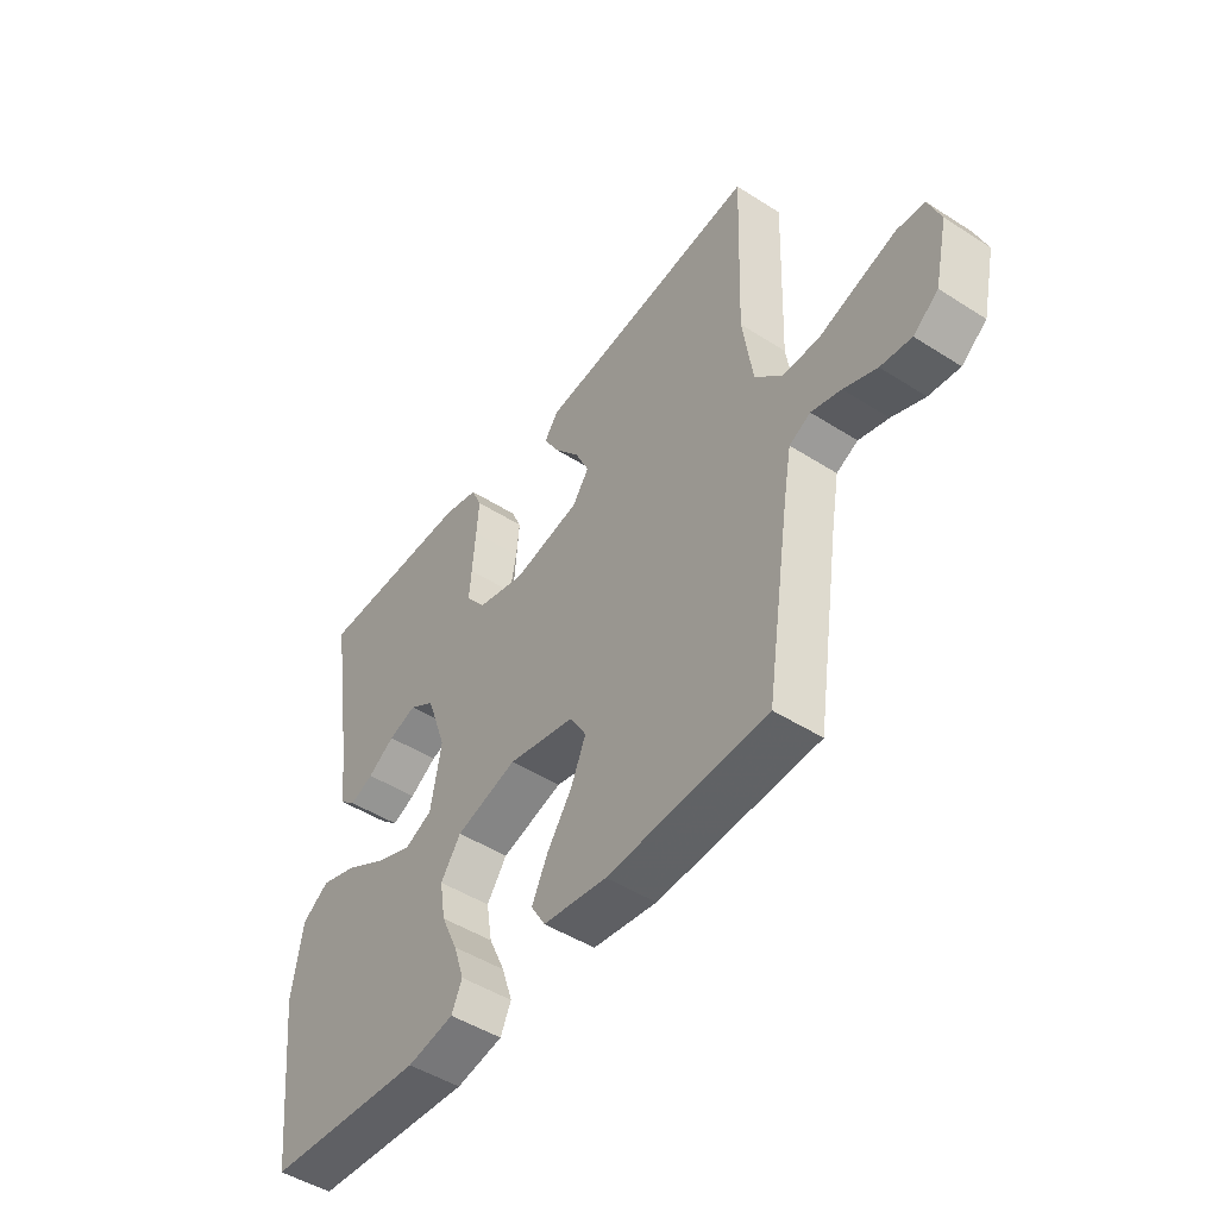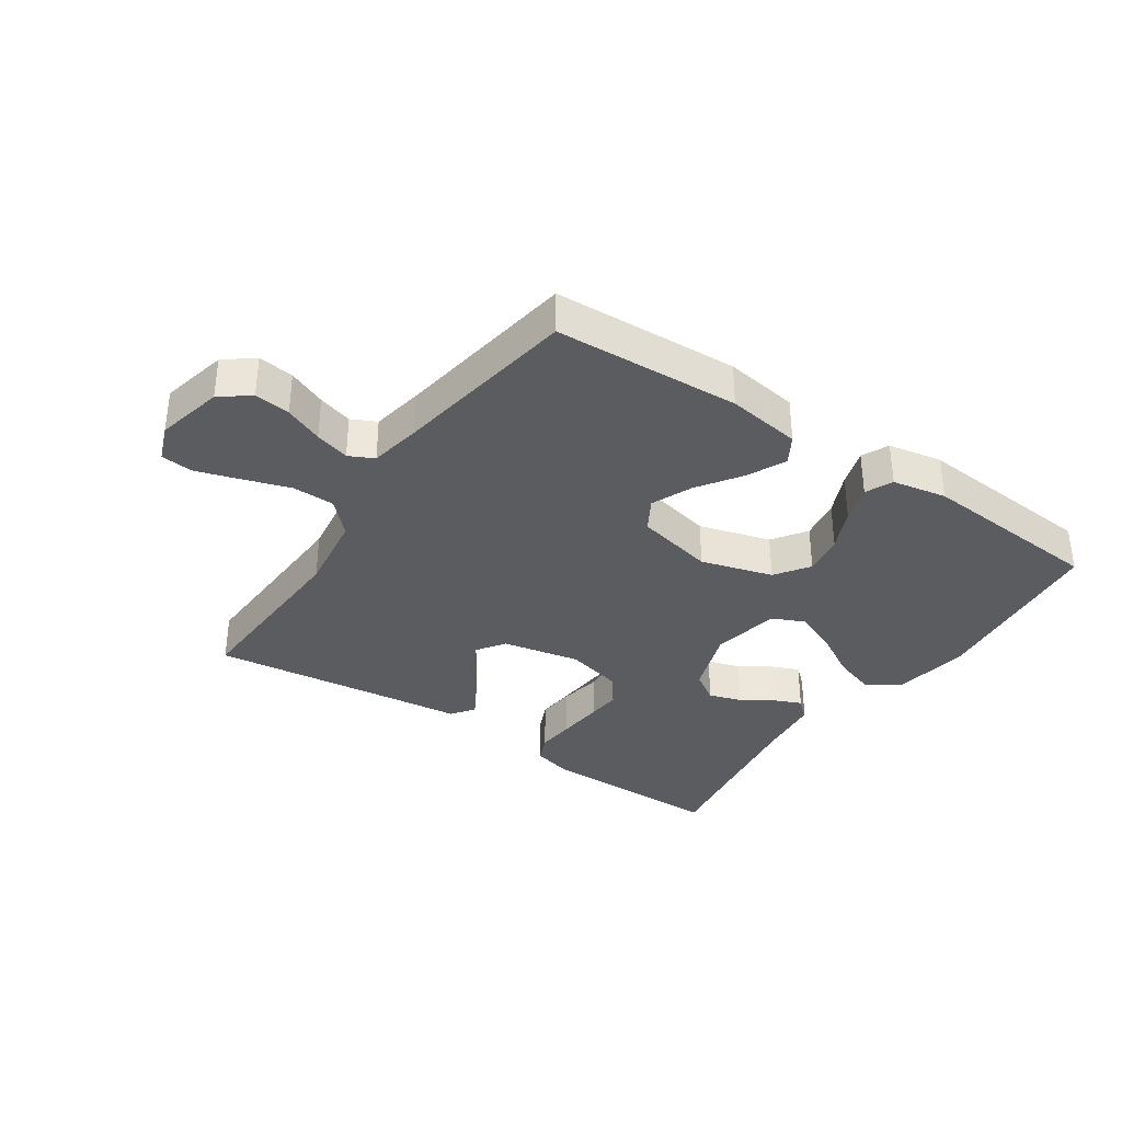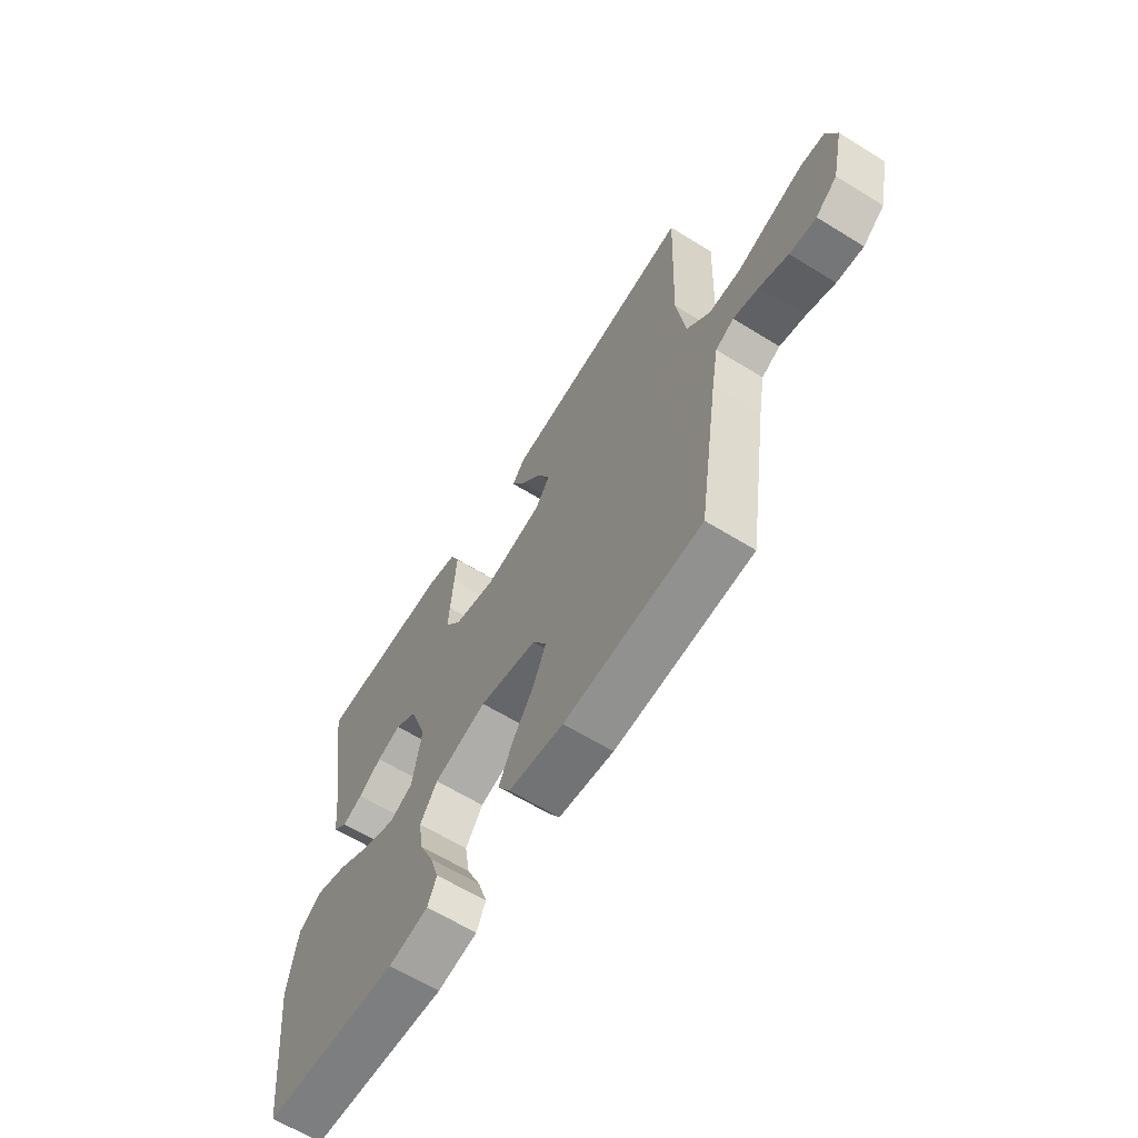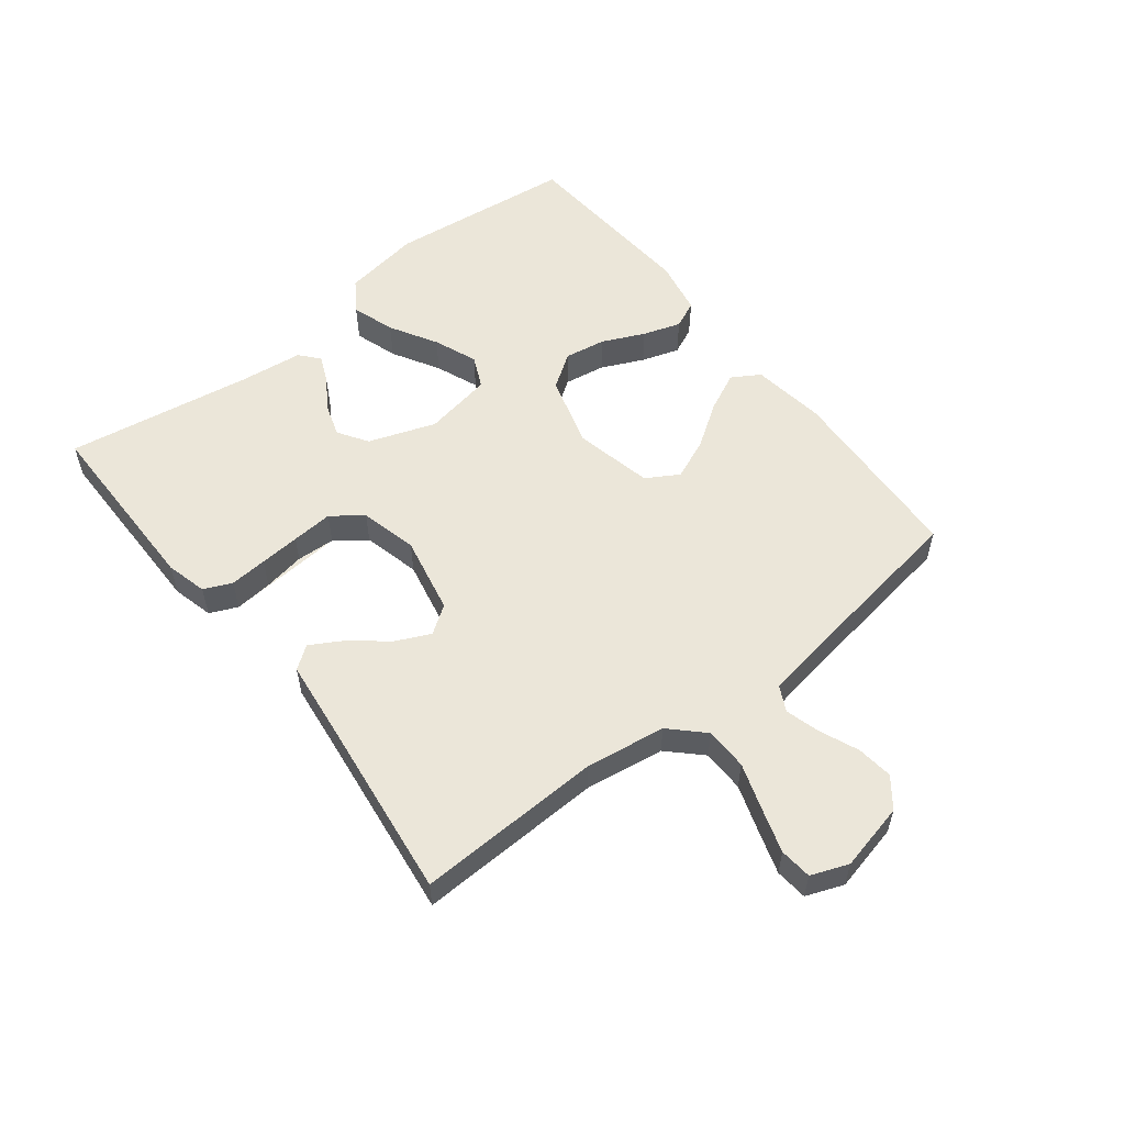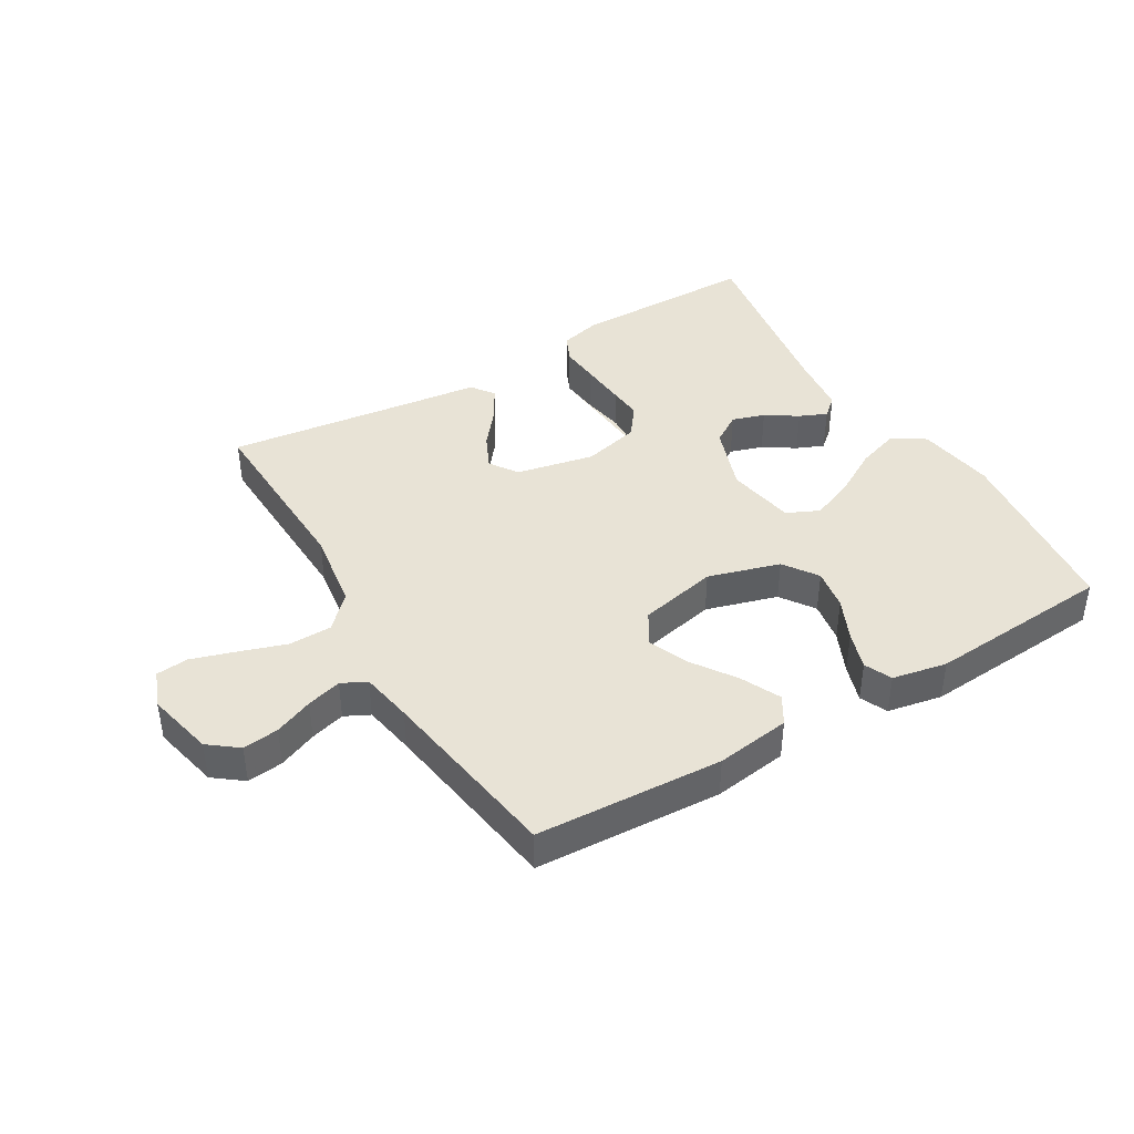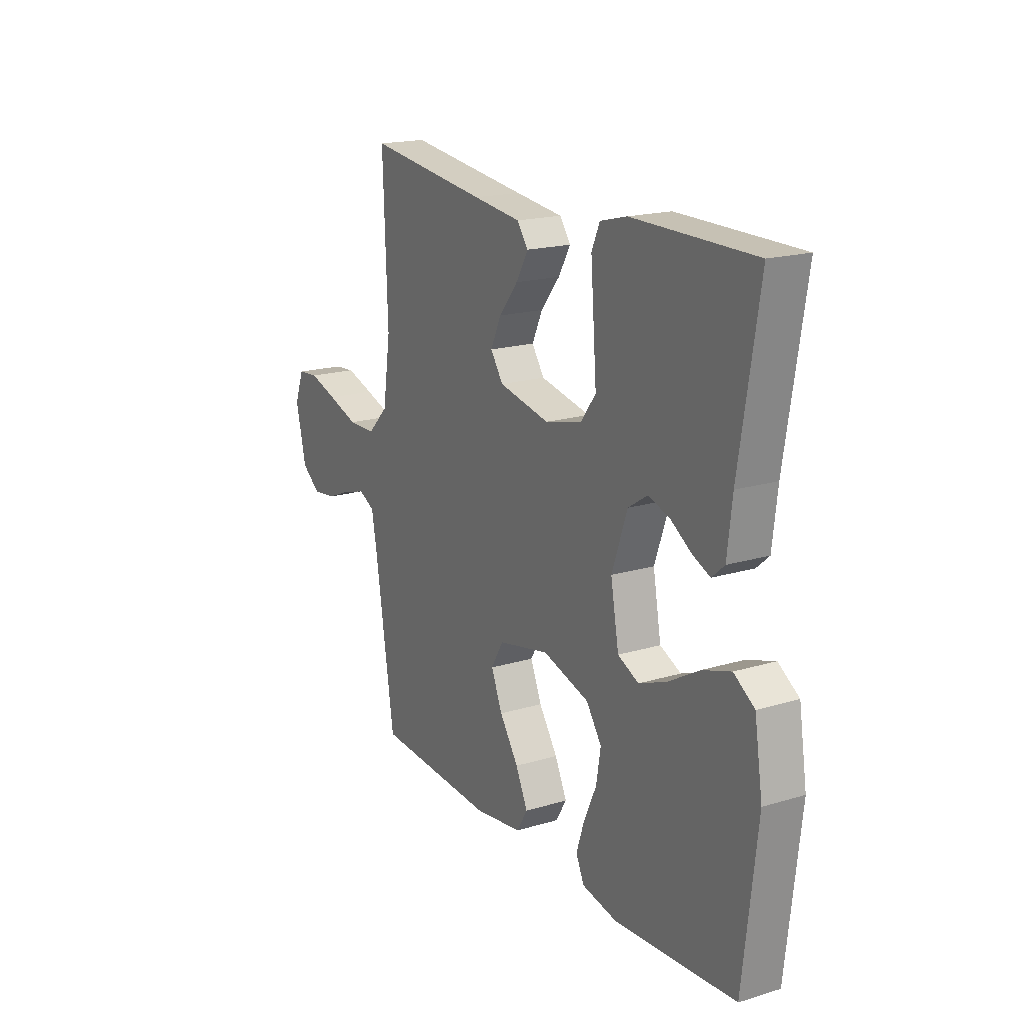
<metadata>
{"format":"obj","ext":"obj","renderer":"f3d","projection":"perspective","resolution":1024,"background":"white","views":[{"elev":-47.9,"azim":54.3,"up":"+Z"},{"elev":-35.1,"azim":145.7,"up":"+Y"},{"elev":-63.1,"azim":58.0,"up":"+Z"},{"elev":55.9,"azim":52.0,"up":"+Y"},{"elev":41.5,"azim":149.4,"up":"+Y"},{"elev":18.4,"azim":-120.1,"up":"+Z"}]}
</metadata>
<code>
v -0.5 0.07 0.5
v -0.2 0.07 0.501
v -0.134 0.07 0.484
v -0.114 0.07 0.439
v -0.12 0.07 0.378
v -0.132 0.07 0.31
v -0.129 0.07 0.247
v -0.092 0.07 0.198
v 0 0.07 0.175
v 0.126 0.07 0.201
v 0.157 0.07 0.246
v 0.131 0.07 0.302
v 0.084 0.07 0.36
v 0.054 0.07 0.412
v 0.081 0.07 0.449
v 0.2 0.07 0.463
v 0.5 0.07 0.5
v 0.489 0.07 0.2
v 0.508 0.07 0.071
v 0.559 0.07 0.019
v 0.628 0.07 0.018
v 0.704 0.07 0.043
v 0.774 0.07 0.065
v 0.826 0.07 0.06
v 0.849 0.07 0
v 0.824 0.07 -0.109
v 0.777 0.07 -0.145
v 0.719 0.07 -0.138
v 0.657 0.07 -0.112
v 0.601 0.07 -0.096
v 0.561 0.07 -0.116
v 0.546 0.07 -0.2
v 0.5 0.07 -0.5
v 0.2 0.07 -0.516
v 0.08 0.07 -0.499
v 0.053 0.07 -0.454
v 0.083 0.07 -0.391
v 0.13 0.07 -0.322
v 0.158 0.07 -0.256
v 0.127 0.07 -0.204
v 0 0.07 -0.176
v -0.116 0.07 -0.21
v -0.154 0.07 -0.265
v -0.143 0.07 -0.332
v -0.112 0.07 -0.4
v -0.092 0.07 -0.461
v -0.112 0.07 -0.505
v -0.2 0.07 -0.522
v -0.5 0.07 -0.5
v -0.534 0.07 -0.2
v -0.514 0.07 -0.074
v -0.463 0.07 -0.04
v -0.393 0.07 -0.063
v -0.317 0.07 -0.107
v -0.247 0.07 -0.135
v -0.195 0.07 -0.111
v -0.175 0.07 0
v -0.213 0.07 0.108
v -0.261 0.07 0.139
v -0.314 0.07 0.122
v -0.365 0.07 0.089
v -0.409 0.07 0.07
v -0.44 0.07 0.097
v -0.452 0.07 0.2
v -0.5 0 0.5
v -0.2 0 0.501
v -0.134 0 0.484
v -0.114 0 0.439
v -0.12 0 0.378
v -0.132 0 0.31
v -0.129 0 0.247
v -0.092 0 0.198
v 0 0 0.175
v 0.126 0 0.201
v 0.157 0 0.246
v 0.131 0 0.302
v 0.084 0 0.36
v 0.054 0 0.412
v 0.081 0 0.449
v 0.2 0 0.463
v 0.5 0 0.5
v 0.489 0 0.2
v 0.508 0 0.071
v 0.559 0 0.019
v 0.628 0 0.018
v 0.704 0 0.043
v 0.774 0 0.065
v 0.826 0 0.06
v 0.849 0 0
v 0.824 0 -0.109
v 0.777 0 -0.145
v 0.719 0 -0.138
v 0.657 0 -0.112
v 0.601 0 -0.096
v 0.561 0 -0.116
v 0.546 0 -0.2
v 0.5 0 -0.5
v 0.2 0 -0.516
v 0.08 0 -0.499
v 0.053 0 -0.454
v 0.083 0 -0.391
v 0.13 0 -0.322
v 0.158 0 -0.256
v 0.127 0 -0.204
v 0 0 -0.176
v -0.116 0 -0.21
v -0.154 0 -0.265
v -0.143 0 -0.332
v -0.112 0 -0.4
v -0.092 0 -0.461
v -0.112 0 -0.505
v -0.2 0 -0.522
v -0.5 0 -0.5
v -0.534 0 -0.2
v -0.514 0 -0.074
v -0.463 0 -0.04
v -0.393 0 -0.063
v -0.317 0 -0.107
v -0.247 0 -0.135
v -0.195 0 -0.111
v -0.175 0 0
v -0.213 0 0.108
v -0.261 0 0.139
v -0.314 0 0.122
v -0.365 0 0.089
v -0.409 0 0.07
v -0.44 0 0.097
v -0.452 0 0.2
f 61 62 63 64
f 60 61 64 1
f 59 60 1 2
f 58 59 2 3
f 57 58 3 4
f 51 52 53 54
f 51 54 55
f 50 51 55
f 49 50 55
f 48 49 55 56
f 44 45 46 47
f 44 47 48 56
f 35 36 37 38
f 35 38 39
f 32 33 34 35
f 31 32 35 39
f 30 31 39 40
f 26 27 28 29
f 26 29 30
f 25 26 30
f 21 22 23 24
f 21 24 25 30
f 16 17 18
f 16 18 19
f 15 16 19
f 12 13 14 15
f 11 12 15 19
f 10 11 19 20
f 4 5 6
f 43 44 56
f 42 43 56 57
f 41 42 57
f 20 21 30 40
f 9 10 20 40
f 8 9 40 41
f 7 8 41 57
f 7 57 4
f 7 6 4
f 128 127 126 125
f 65 128 125 124
f 66 65 124 123
f 67 66 123 122
f 68 67 122 121
f 118 117 116 115
f 119 118 115
f 119 115 114
f 119 114 113
f 120 119 113 112
f 111 110 109 108
f 120 112 111 108
f 102 101 100 99
f 103 102 99
f 99 98 97 96
f 103 99 96 95
f 104 103 95 94
f 93 92 91 90
f 94 93 90
f 94 90 89
f 88 87 86 85
f 94 89 88 85
f 82 81 80
f 83 82 80
f 83 80 79
f 79 78 77 76
f 83 79 76 75
f 84 83 75 74
f 70 69 68
f 120 108 107
f 121 120 107 106
f 121 106 105
f 104 94 85 84
f 104 84 74 73
f 105 104 73 72
f 121 105 72 71
f 68 121 71
f 68 70 71
f 1 65 66 2
f 2 66 67 3
f 3 67 68 4
f 4 68 69 5
f 5 69 70 6
f 6 70 71 7
f 7 71 72 8
f 8 72 73 9
f 9 73 74 10
f 10 74 75 11
f 11 75 76 12
f 12 76 77 13
f 13 77 78 14
f 14 78 79 15
f 15 79 80 16
f 16 80 81 17
f 17 81 82 18
f 18 82 83 19
f 19 83 84 20
f 20 84 85 21
f 21 85 86 22
f 22 86 87 23
f 23 87 88 24
f 24 88 89 25
f 25 89 90 26
f 26 90 91 27
f 27 91 92 28
f 28 92 93 29
f 29 93 94 30
f 30 94 95 31
f 31 95 96 32
f 32 96 97 33
f 33 97 98 34
f 34 98 99 35
f 35 99 100 36
f 36 100 101 37
f 37 101 102 38
f 38 102 103 39
f 39 103 104 40
f 40 104 105 41
f 41 105 106 42
f 42 106 107 43
f 43 107 108 44
f 44 108 109 45
f 45 109 110 46
f 46 110 111 47
f 47 111 112 48
f 48 112 113 49
f 49 113 114 50
f 50 114 115 51
f 51 115 116 52
f 52 116 117 53
f 53 117 118 54
f 54 118 119 55
f 55 119 120 56
f 56 120 121 57
f 57 121 122 58
f 58 122 123 59
f 59 123 124 60
f 60 124 125 61
f 61 125 126 62
f 62 126 127 63
f 63 127 128 64
f 64 128 65 1

</code>
